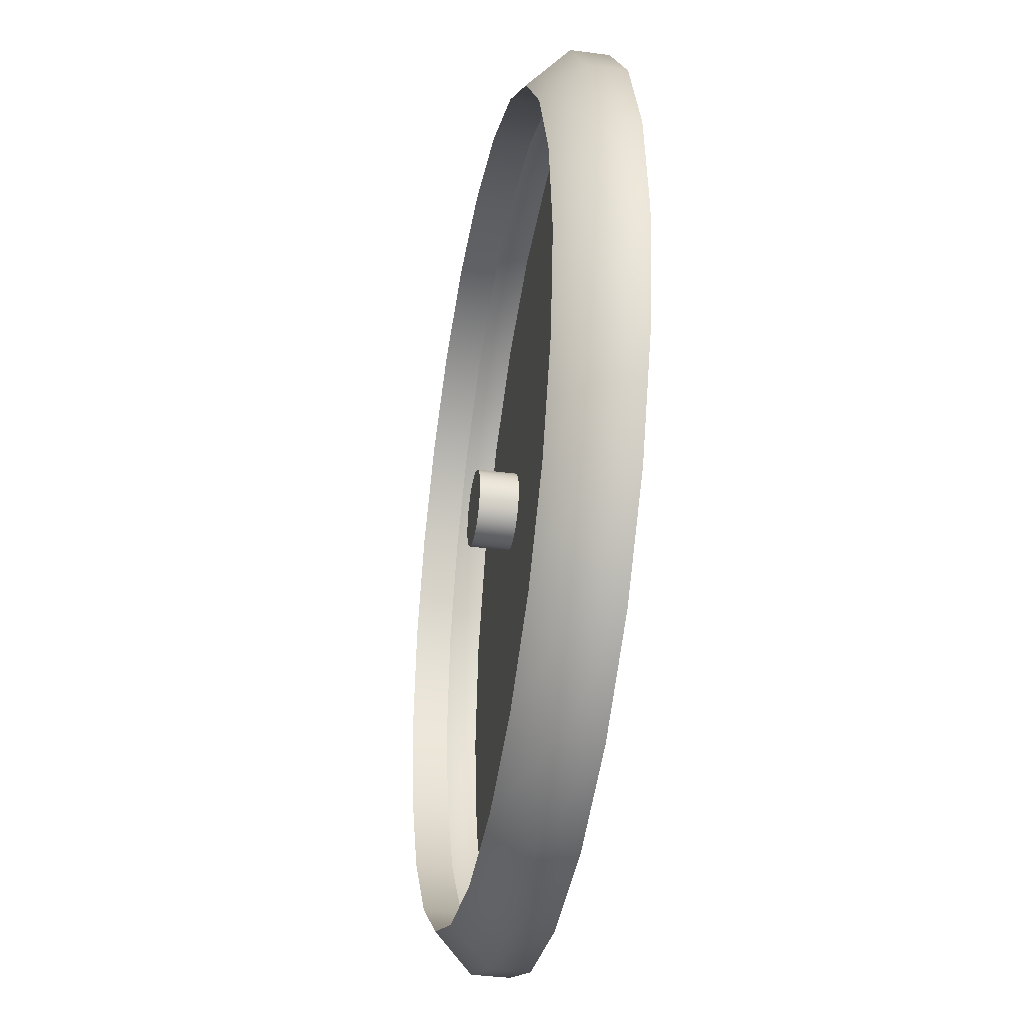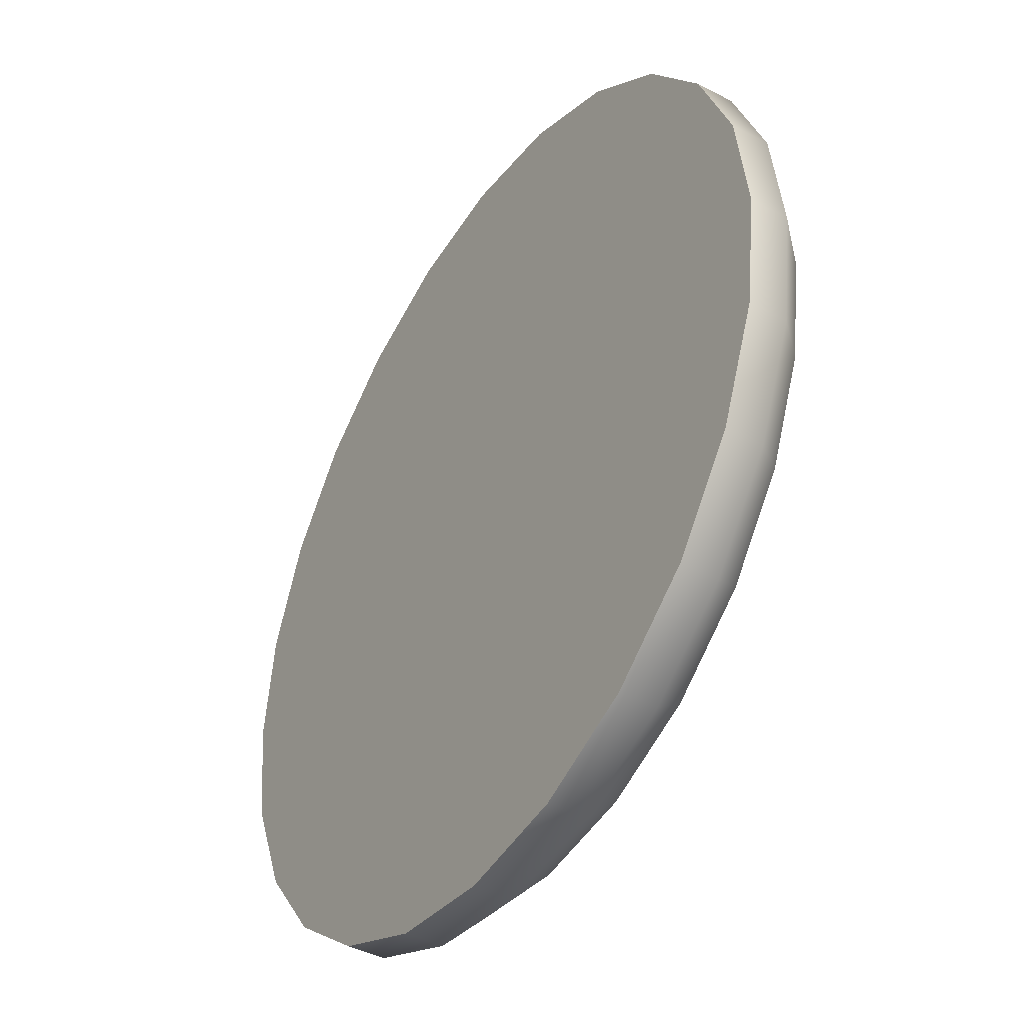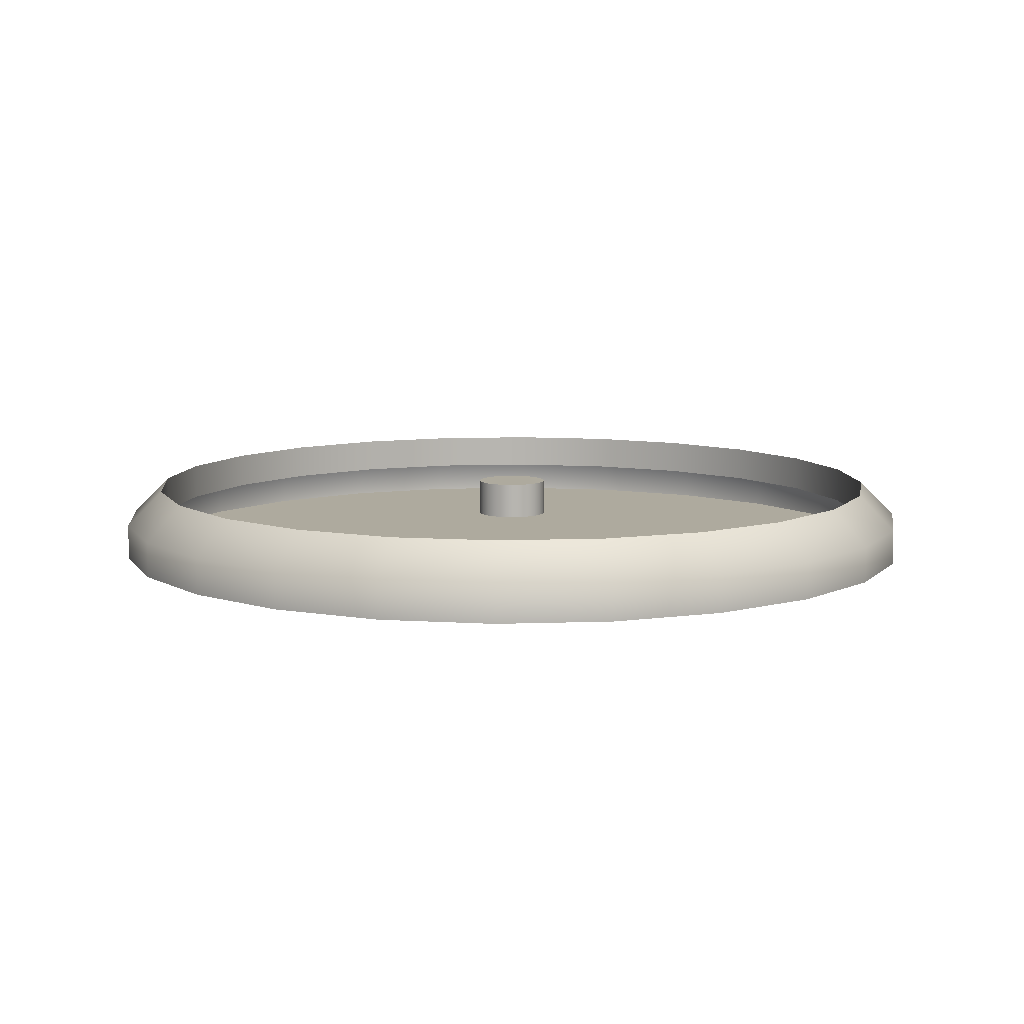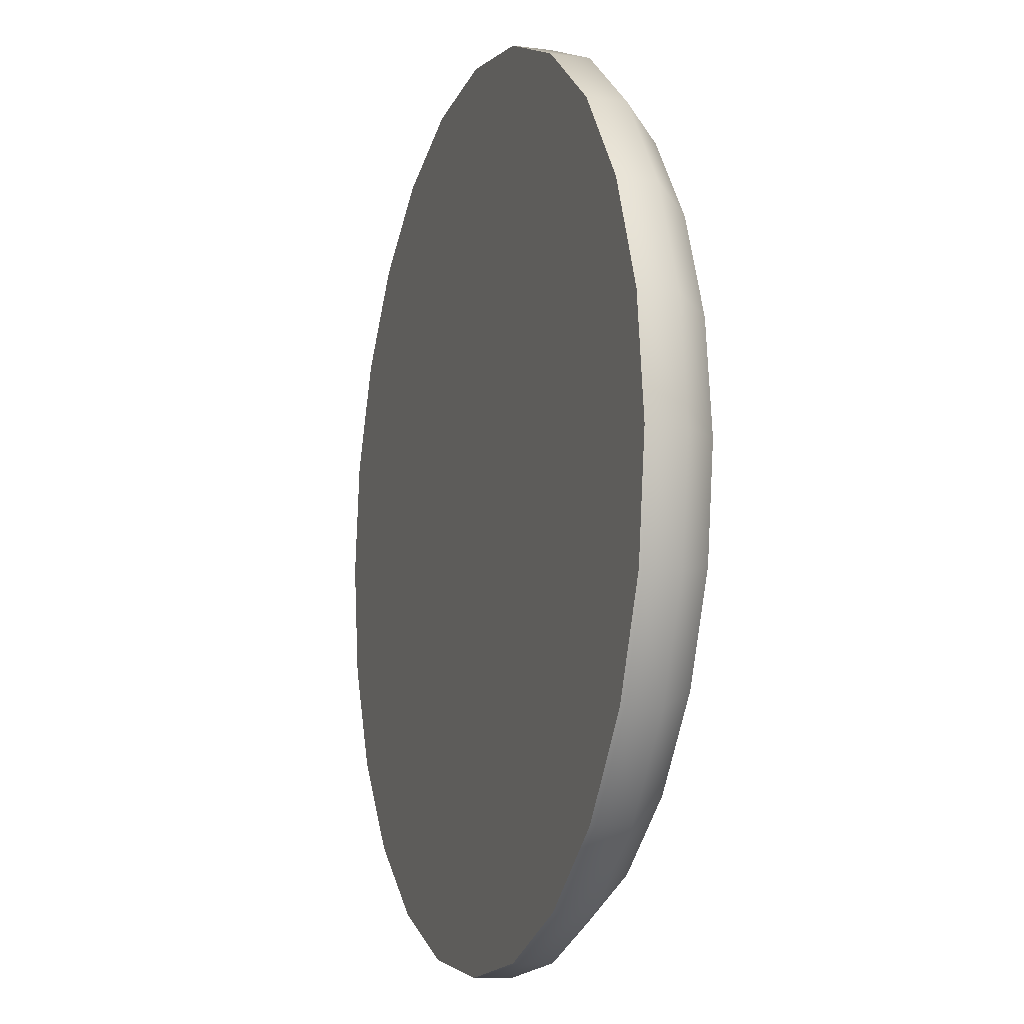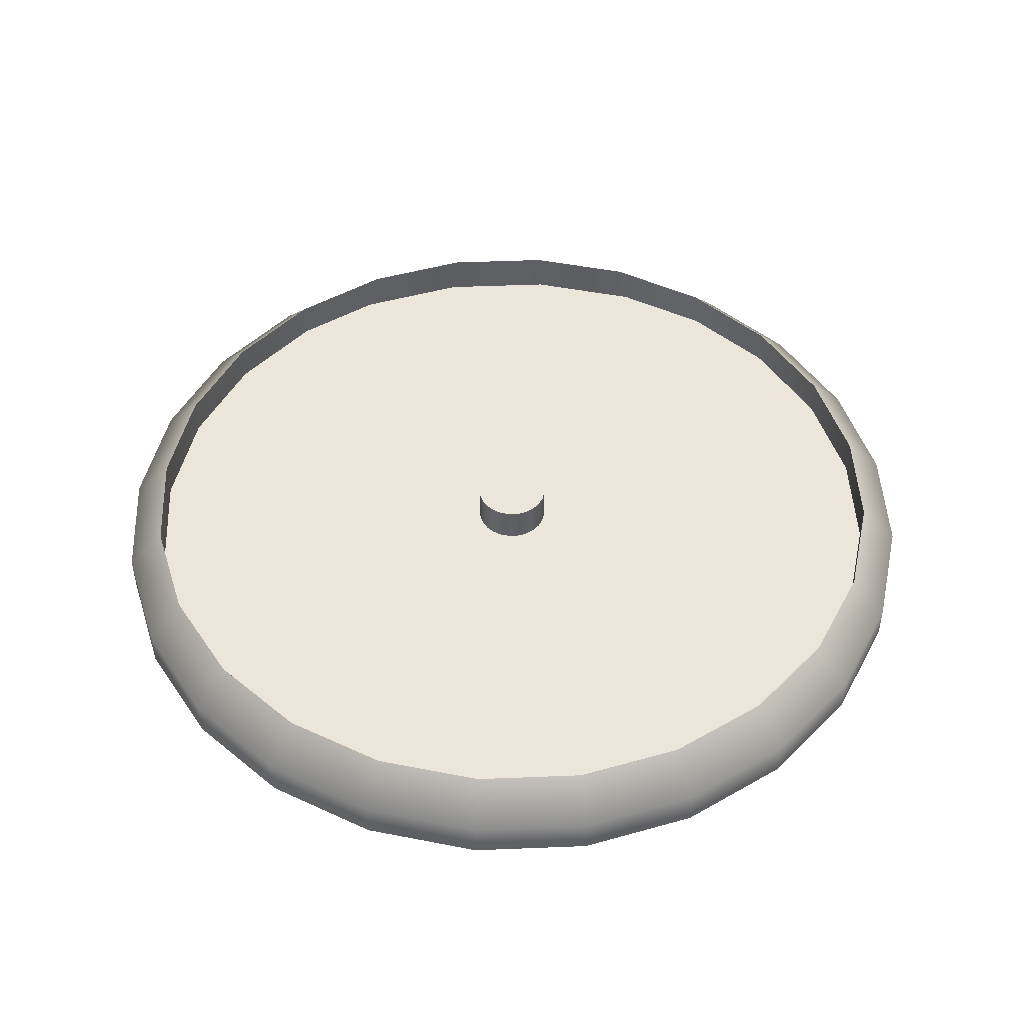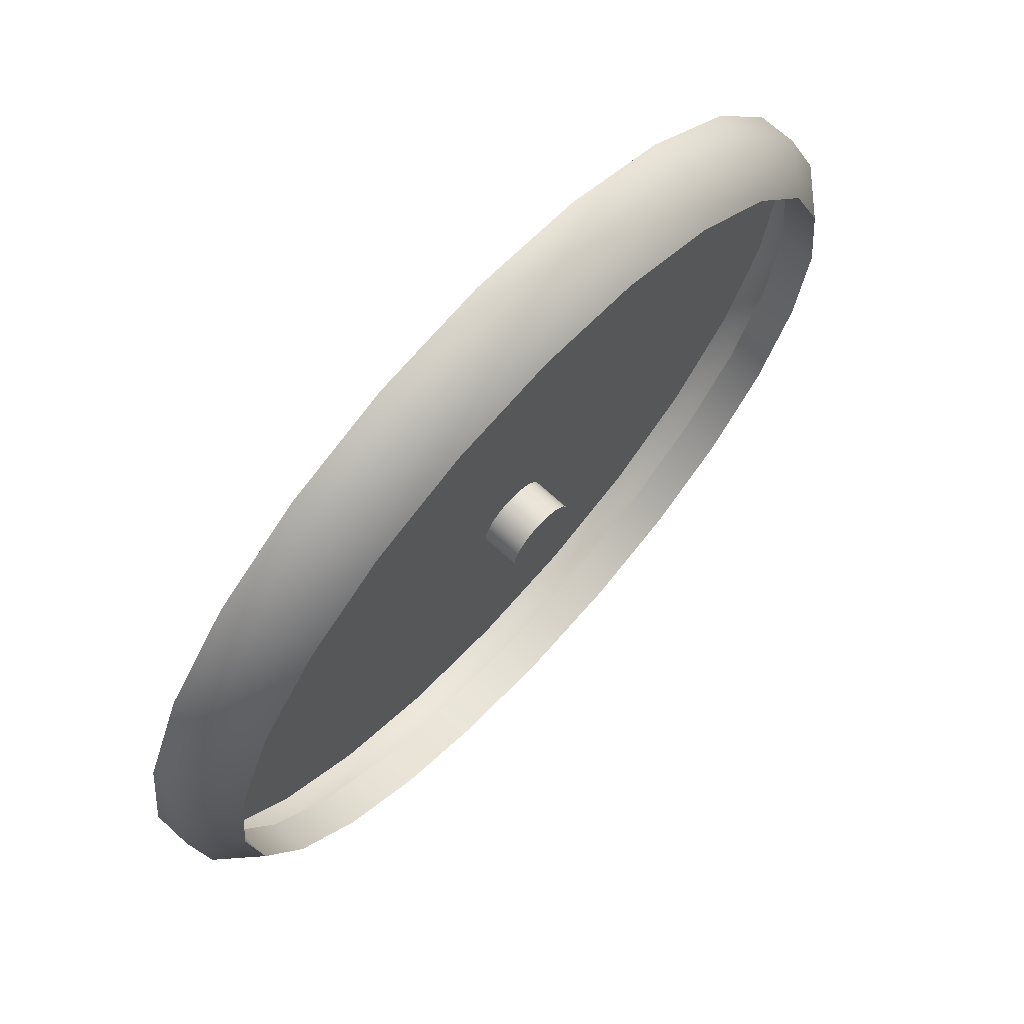
<metadata>
{"format":"obj","ext":"obj","renderer":"f3d","projection":"perspective","resolution":1024,"background":"white","views":[{"elev":-35.8,"azim":79.9,"up":"+Y"},{"elev":-42.2,"azim":-122.1,"up":"+Y"},{"elev":9.2,"azim":107.1,"up":"+Z"},{"elev":-9.4,"azim":-108.6,"up":"+Y"},{"elev":47.9,"azim":-70.1,"up":"+Z"},{"elev":69.2,"azim":-47.5,"up":"+Y"}]}
</metadata>
<code>
g Mesh1 Group1 Model
v -70.74 -122.5 -12
v -36.62 -136.7 -0
v -70.74 -122.5 -0
f 1 2 3
v -36.62 -136.7 -12
f 2 1 4
v 36.62 -136.7 -12
f 5 4 1
v 0 -141.5 -12
f 4 5 6
v 36.62 -136.7 -0
f 7 6 5
v -2.842e-14 -141.5 -0
f 6 7 8
v 2.842e-14 -129.5 12
f 7 9 8
v 33.51 -125.1 12
f 9 7 10
v 70.74 -122.5 -0
f 11 10 7
v 64.74 -112.1 12
f 10 11 12
v 100 -100 -0
f 13 12 11
v 91.56 -91.56 12
f 12 13 14
v 122.5 -70.74 -0
f 15 14 13
v 112.1 -64.74 12
f 14 15 16
v 136.7 -36.62 -0
f 17 16 15
v 125.1 -33.51 12
f 16 17 18
v 129.5 0 12
f 17 19 18
v 141.5 0 -0
f 19 17 20
v 136.7 -36.62 -12
f 21 20 17
v 141.5 0 -12
f 20 21 22
v -141.5 -2.842e-14 -12
f 21 23 22
v -136.7 -36.62 -12
f 21 24 23
v 122.5 -70.74 -12
f 25 24 21
v -122.5 -70.74 -12
f 25 26 24
v 100 -100 -12
f 27 26 25
v -100 -100 -12
f 27 28 26
v 70.74 -122.5 -12
f 29 28 27
f 29 1 28
f 5 1 29
f 29 7 5
f 7 29 11
f 27 11 29
f 11 27 13
f 27 15 13
f 15 27 25
f 25 17 15
f 17 25 21
v -100 -100 -0
f 1 30 28
f 30 1 3
v -64.74 -112.1 12
f 31 30 3
v -91.56 -91.56 12
f 30 31 32
v -91.56 -91.56 -0
f 31 33 32
v -64.74 -112.1 -0
f 33 31 34
v -33.51 -125.1 12
f 35 34 31
v -33.51 -125.1 -0
f 34 35 36
f 9 36 35
v 2.842e-14 -129.5 -0
f 36 9 37
f 10 37 9
v 33.51 -125.1 -0
f 37 10 38
f 12 38 10
v 64.74 -112.1 -0
f 38 12 39
f 14 39 12
v 91.56 -91.56 -0
f 39 14 40
v 112.1 -64.74 -0
f 14 41 40
f 41 14 16
v 125.1 -33.51 -0
f 16 42 41
f 42 16 18
v 129.5 0 -0
f 18 43 42
f 43 18 19
v 125.1 33.51 -0
f 19 44 43
v 125.1 33.51 12
f 44 19 45
f 20 45 19
v 136.7 36.62 -0
f 45 20 46
f 22 46 20
v 136.7 36.62 -12
f 46 22 47
v -136.7 36.62 -12
f 22 48 47
f 22 23 48
v -141.5 -2.842e-14 -0
f 49 48 23
v -136.7 36.62 -0
f 48 49 50
v -129.5 2.842e-14 12
f 51 50 49
v -125.1 33.51 12
f 50 51 52
v -129.5 2.842e-14 -0
f 53 52 51
v -125.1 33.51 -0
f 52 53 54
v -112.1 64.74 12
f 54 55 52
v -112.1 64.74 -0
f 55 54 56
v -91.56 91.56 12
f 56 57 55
v -91.56 91.56 -0
f 57 56 58
v -64.74 112.1 -0
f 59 57 58
v -64.74 112.1 12
f 57 59 60
v -33.51 125.1 -0
f 61 60 59
v -33.51 125.1 12
f 60 61 62
v -2.842e-14 129.5 -0
f 63 62 61
v -2.842e-14 129.5 12
f 62 63 64
v 33.51 125.1 -0
f 65 64 63
v 33.51 125.1 12
f 64 65 66
v 64.74 112.1 -0
f 67 66 65
v 64.74 112.1 12
f 66 67 68
v 91.56 91.56 -0
f 69 68 67
v 91.56 91.56 12
f 68 69 70
v 112.1 64.74 12
f 69 71 70
v 112.1 64.74 -0
f 71 69 72
f 72 45 71
f 45 72 44
f 46 71 45
v 122.5 70.74 -0
f 71 46 73
f 47 73 46
v 122.5 70.74 -12
f 73 47 74
v -122.5 70.74 -12
f 47 75 74
f 47 48 75
f 50 75 48
v -122.5 70.74 -0
f 75 50 76
f 50 55 76
f 55 50 52
f 57 76 55
v -100 100 -0
f 76 57 77
f 60 77 57
v -70.74 122.5 -0
f 77 60 78
f 62 78 60
v -36.62 136.7 -0
f 78 62 79
v -2.842e-14 141.5 -0
f 62 80 79
f 80 62 64
f 66 80 64
v 36.62 136.7 -0
f 80 66 81
v 70.74 122.5 -0
f 66 82 81
f 82 66 68
v 100 100 -0
f 68 83 82
f 83 68 70
f 70 73 83
f 73 70 71
f 74 83 73
v 100 100 -12
f 83 74 84
v -100 100 -12
f 74 85 84
f 74 75 85
f 76 85 75
f 85 76 77
v -70.74 122.5 -12
f 77 86 85
f 86 77 78
v -36.62 136.7 -12
f 78 87 86
f 87 78 79
v -2.842e-14 141.5 -12
f 79 88 87
f 88 79 80
f 81 88 80
v 36.62 136.7 -12
f 88 81 89
f 82 89 81
v 70.74 122.5 -12
f 89 82 90
f 83 90 82
f 90 83 84
f 84 86 90
f 84 85 86
f 90 86 87
f 90 87 89
f 89 87 88
v -125.1 -33.51 -0
f 51 91 53
v -125.1 -33.51 12
f 91 51 92
f 49 92 51
v -136.7 -36.62 -0
f 92 49 93
f 23 93 49
f 93 23 24
v -122.5 -70.74 -0
f 24 94 93
f 94 24 26
f 26 30 94
f 30 26 28
f 32 94 30
v -112.1 -64.74 12
f 94 32 95
f 33 95 32
v -112.1 -64.74 -0
f 95 33 96
f 96 92 95
f 92 96 91
f 93 95 92
f 95 93 94
f 2 9 35
f 9 2 8
f 2 6 8
f 6 2 4
f 35 3 2
f 3 35 31
g Mesh2 Group1 Model
v 0 12 12
v -3.106 11.59 -0
v -3.106 11.59 12
f 97 98 99
v 0 12 -0
f 98 97 100
v 3.106 11.59 12
f 101 100 97
v 3.106 11.59 -0
f 100 101 102
v 6 10.39 12
f 103 102 101
v 6 10.39 -0
f 102 103 104
v 8.485 8.485 12
f 105 104 103
v 8.485 8.485 -0
f 104 105 106
v 10.39 6 -0
f 105 107 106
v 10.39 6 12
f 107 105 108
v -10.39 6 12
f 109 108 105
v -11.59 3.106 12
f 110 108 109
v 11.59 3.106 12
f 110 111 108
v -12 0 12
f 112 111 110
v 12 0 12
f 112 113 111
v 11.59 -3.106 12
f 112 114 113
v -11.59 -3.106 12
f 115 114 112
v -10.39 -6 12
f 116 114 115
v 10.39 -6 12
f 116 117 114
v 8.485 -8.485 12
f 116 118 117
v -8.485 -8.485 12
f 119 118 116
v -6 -10.39 12
f 120 118 119
v 6 -10.39 12
f 120 121 118
v -3.106 -11.59 12
f 122 121 120
v 3.106 -11.59 12
f 122 123 121
v 0 -12 12
f 123 122 124
v 0 -12 -0
f 122 125 124
v -3.106 -11.59 -0
f 125 122 126
f 120 126 122
v -6 -10.39 -0
f 126 120 127
f 119 127 120
v -8.485 -8.485 -0
f 127 119 128
v -10.39 -6 -0
f 119 129 128
f 129 119 116
v -11.59 -3.106 -0
f 116 130 129
f 130 116 115
v -12 0 -0
f 115 131 130
f 131 115 112
v -11.59 3.106 -0
f 112 132 131
f 132 112 110
v -10.39 6 -0
f 110 133 132
f 133 110 109
v -8.485 8.485 -0
f 109 134 133
v -8.485 8.485 12
f 134 109 135
f 109 105 135
v -6 10.39 12
f 135 105 136
f 136 105 103
f 136 103 101
f 136 101 99
f 99 101 97
v -6 10.39 -0
f 99 137 136
f 137 99 98
f 134 136 137
f 136 134 135
v 3.106 -11.59 -0
f 138 124 125
f 124 138 123
v 6 -10.39 -0
f 139 123 138
f 123 139 121
v 8.485 -8.485 -0
f 140 121 139
f 121 140 118
f 140 117 118
v 10.39 -6 -0
f 117 140 141
f 141 114 117
v 11.59 -3.106 -0
f 114 141 142
f 142 113 114
v 12 0 -0
f 113 142 143
f 143 111 113
v 11.59 3.106 -0
f 111 143 144
f 144 108 111
f 108 144 107

</code>
